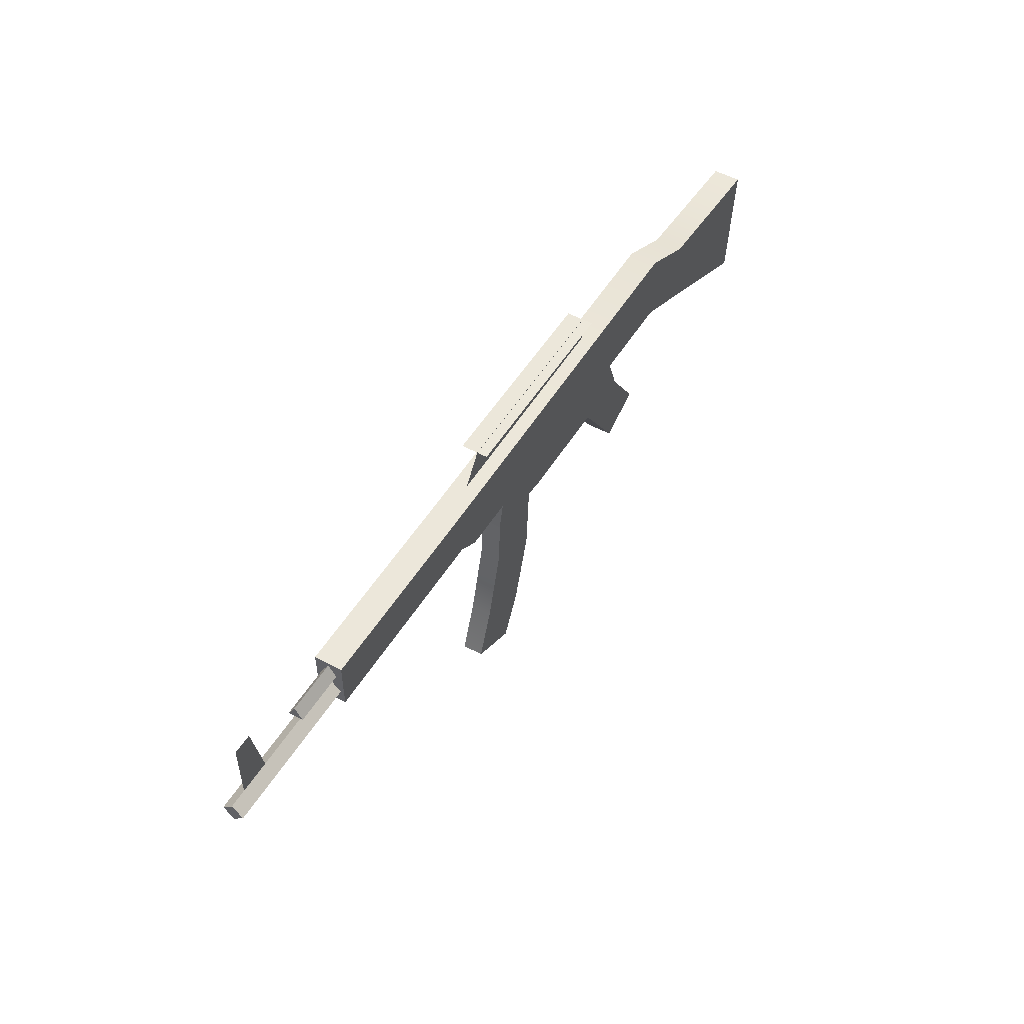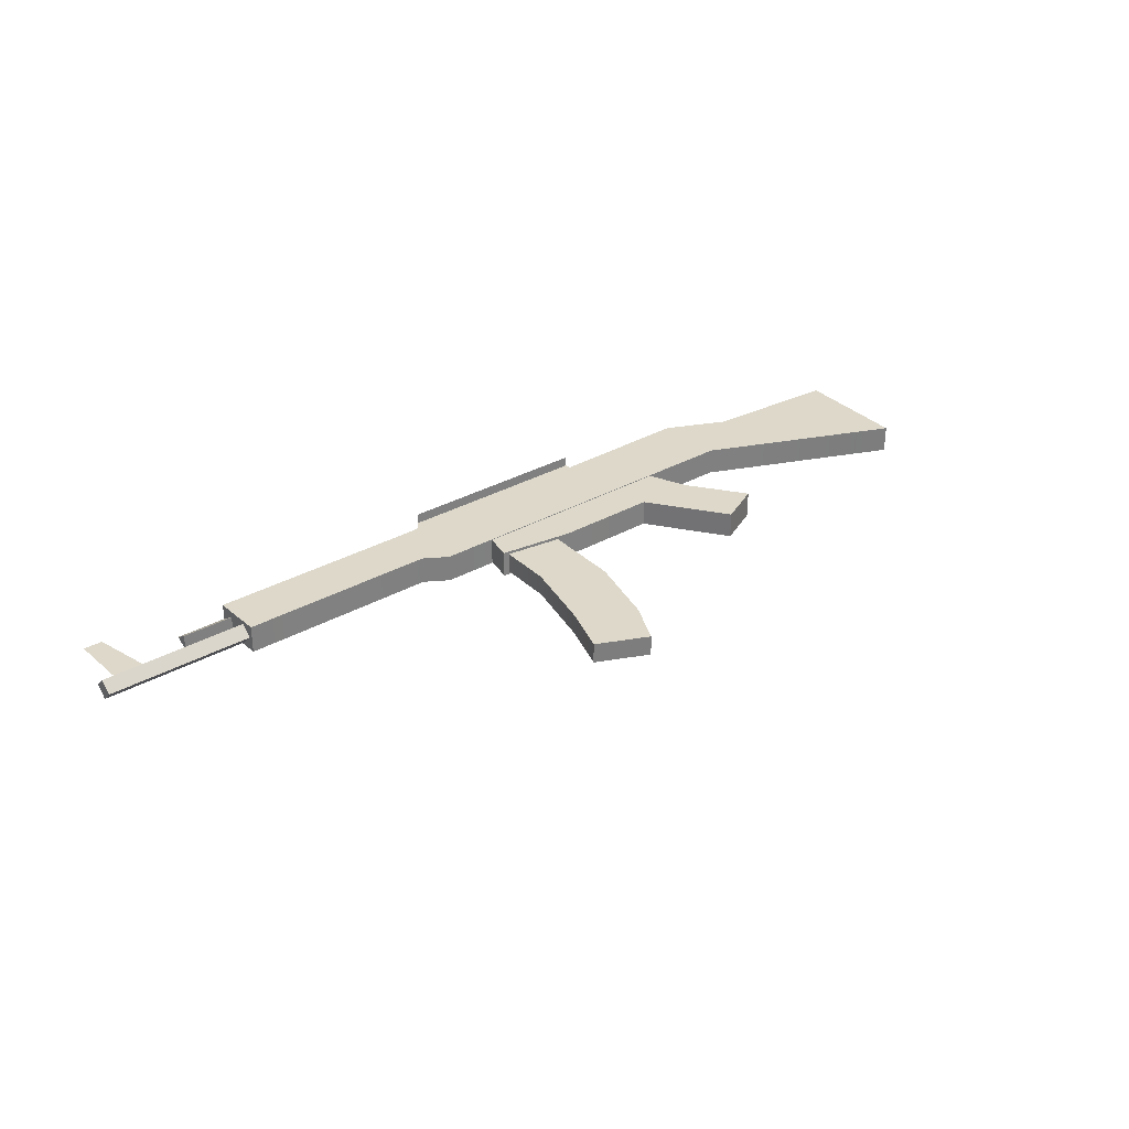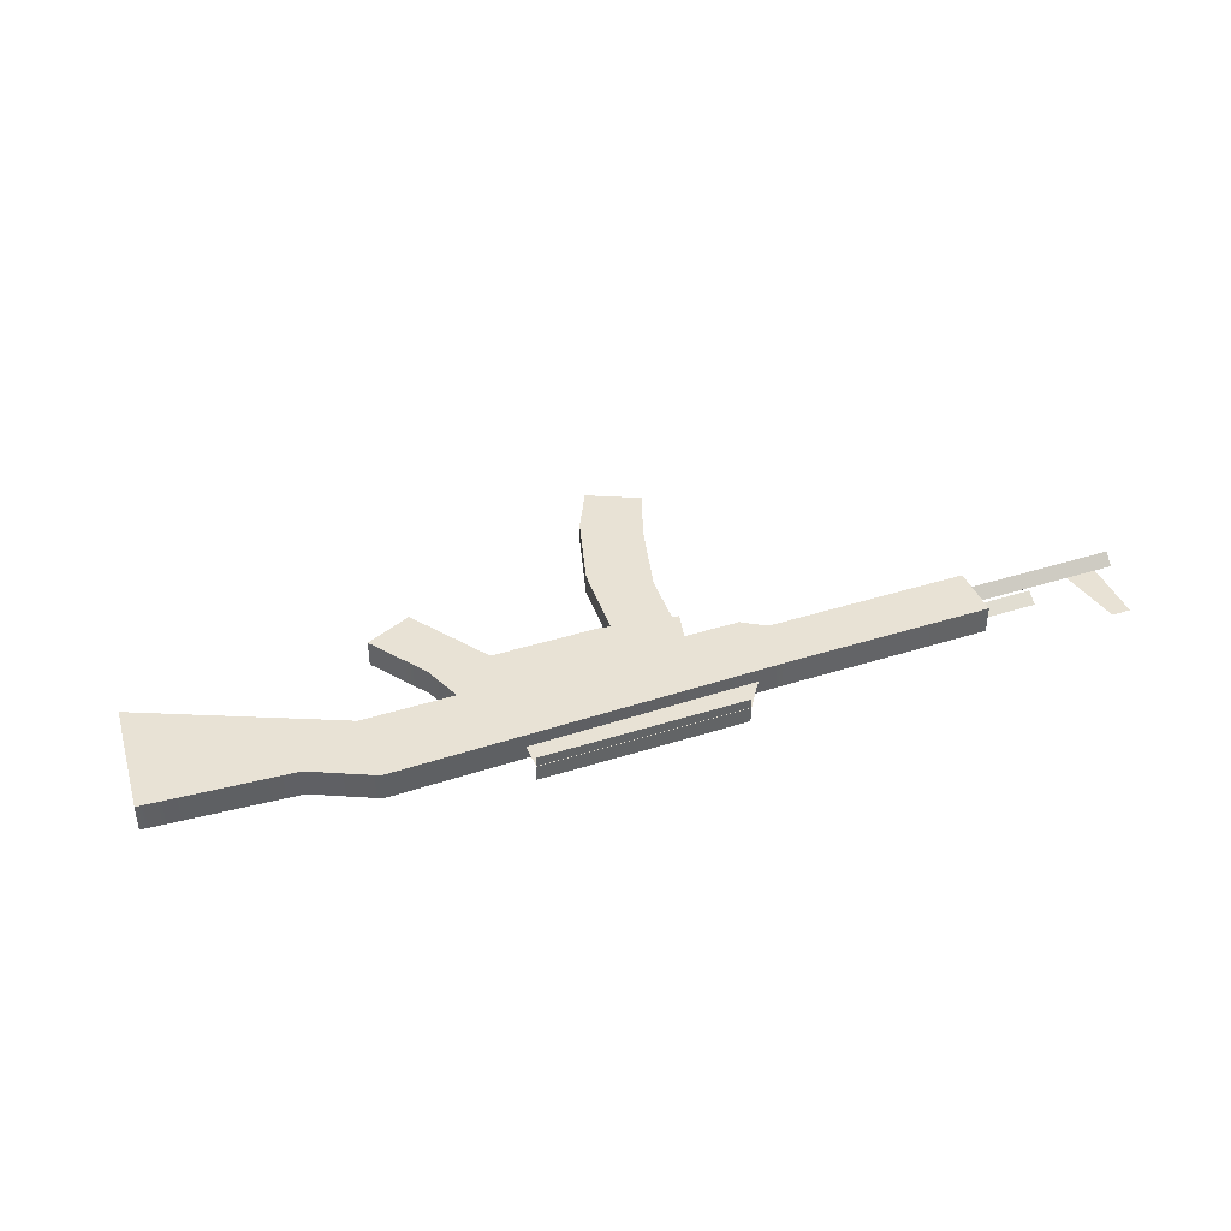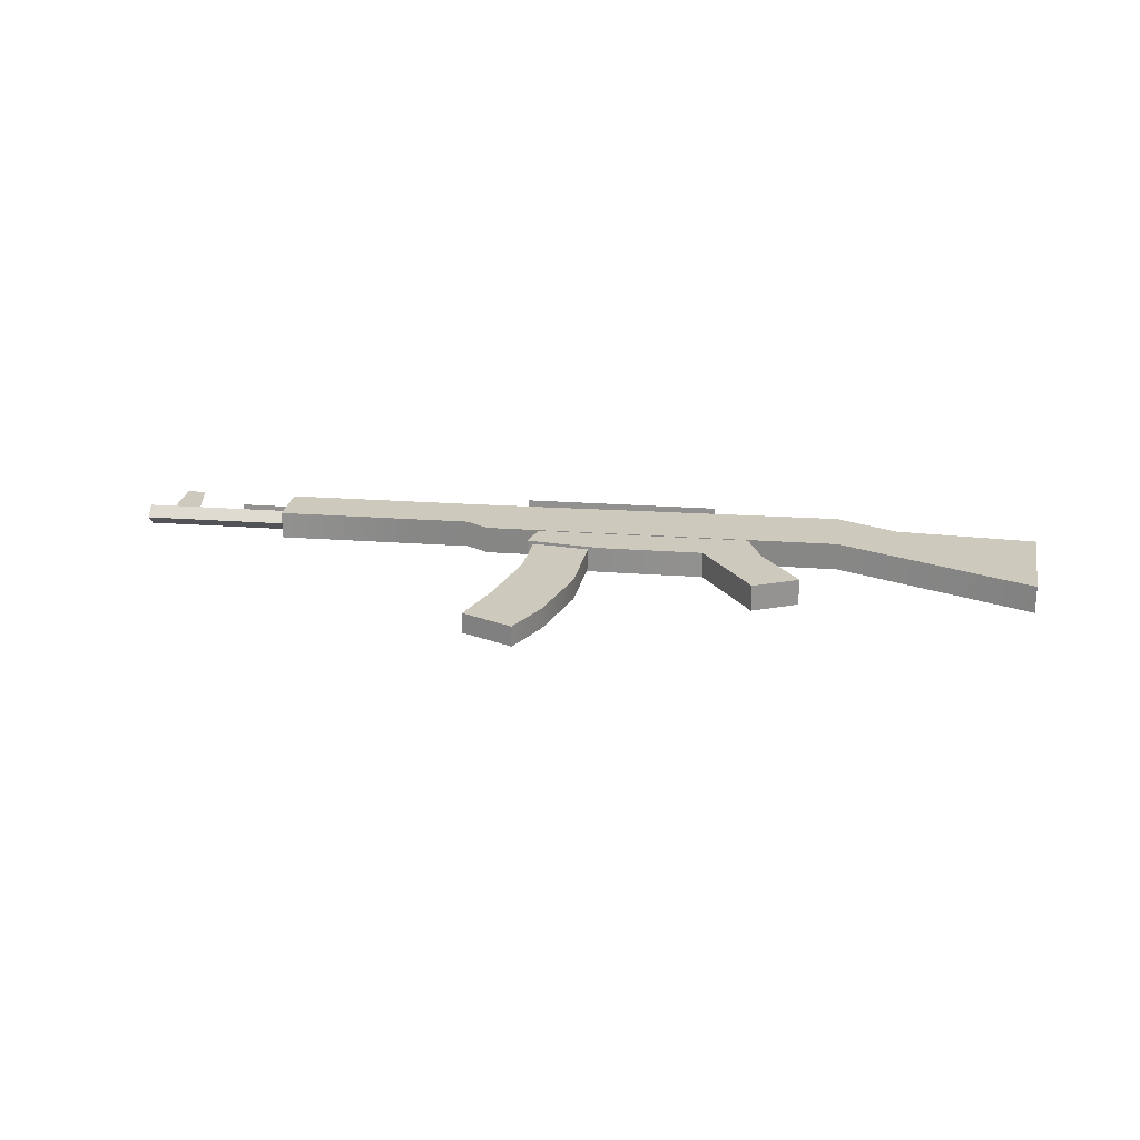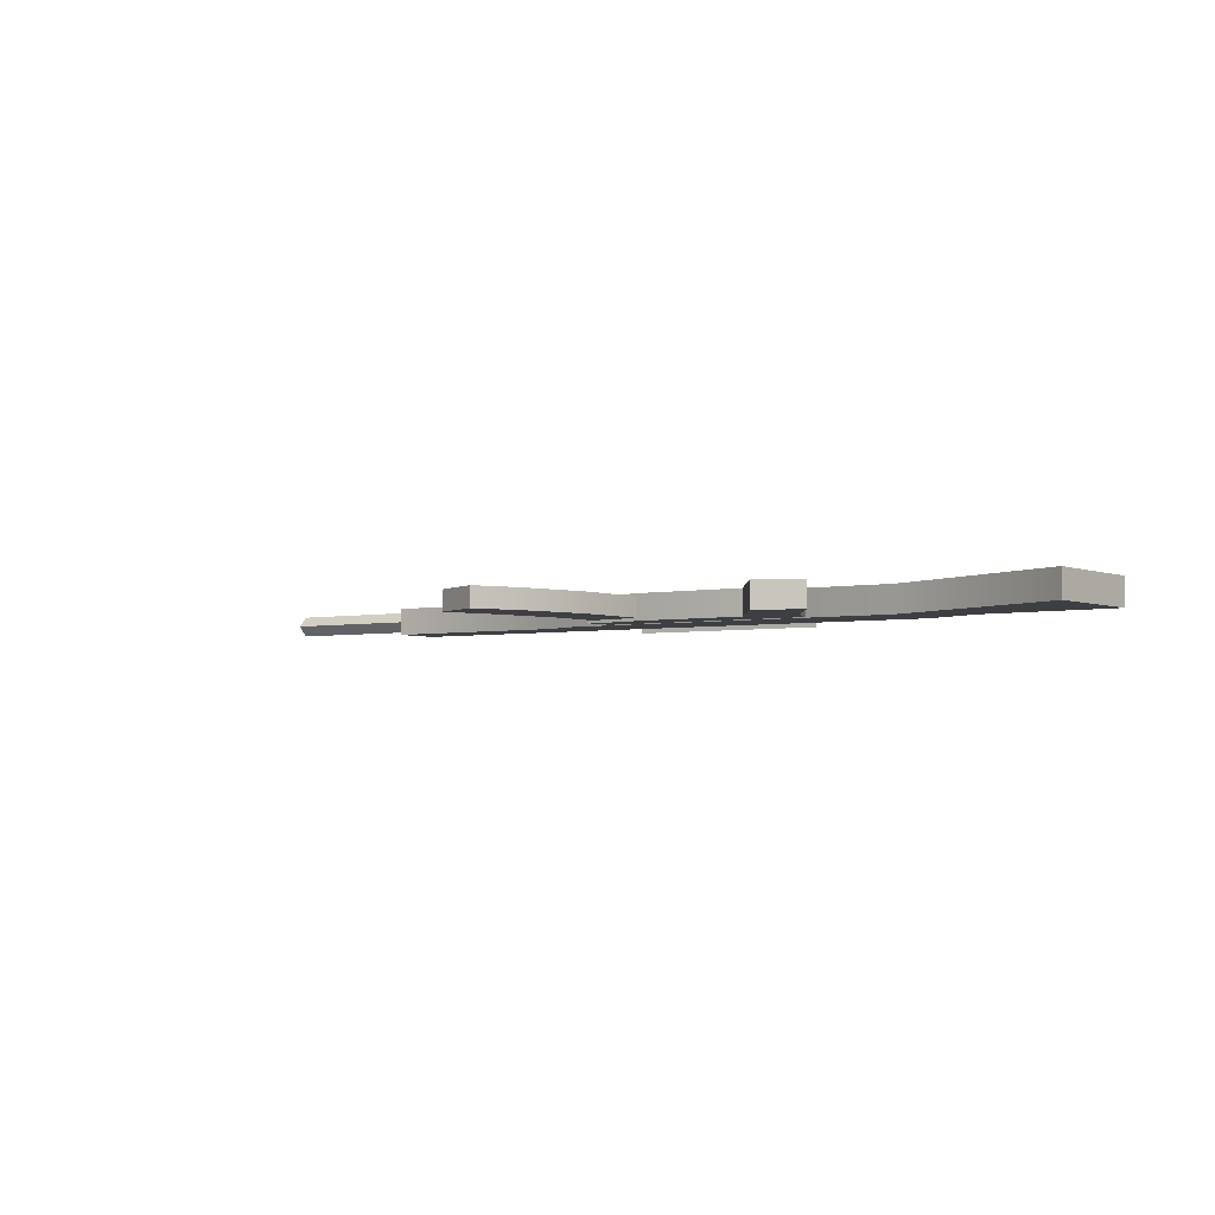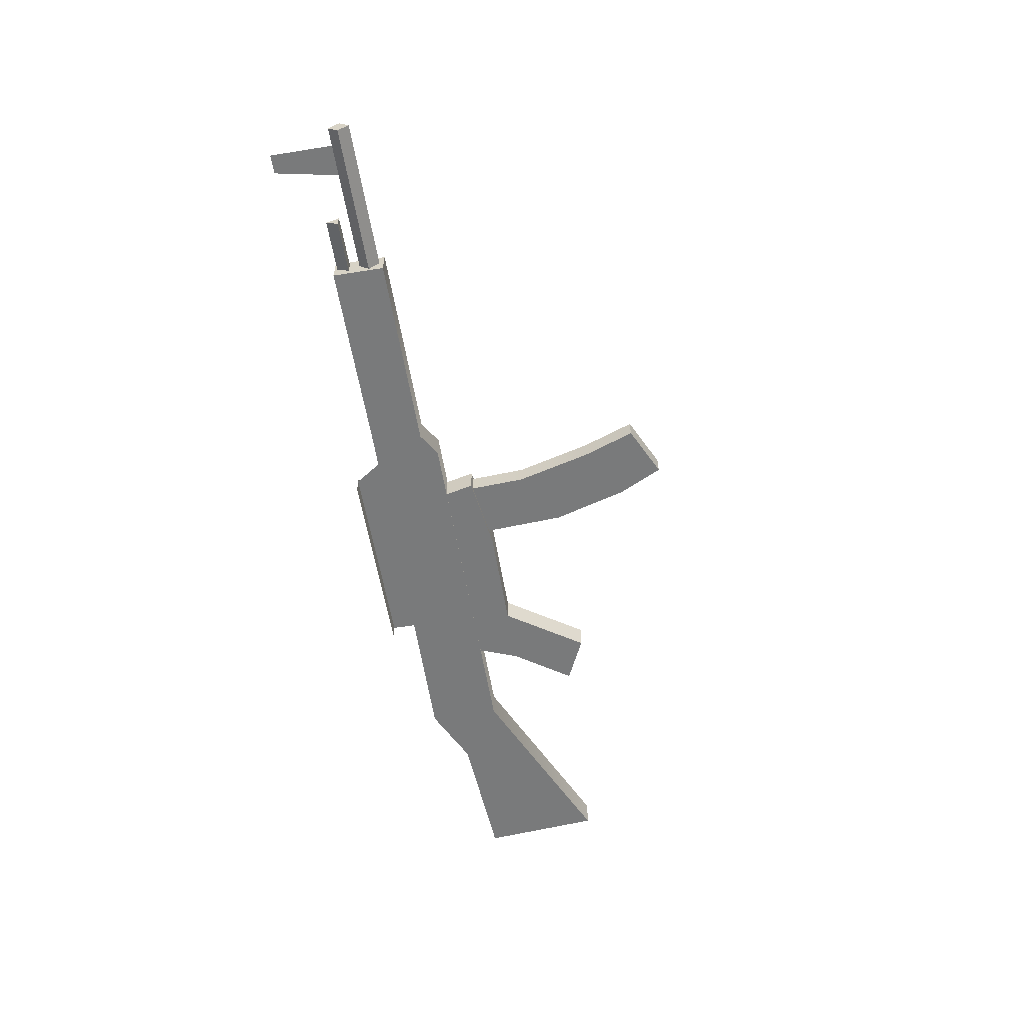
<metadata>
{"format":"obj","ext":"obj","renderer":"f3d","projection":"perspective","resolution":1024,"background":"white","views":[{"elev":51.6,"azim":-59.3,"up":"+Y"},{"elev":31.0,"azim":-39.6,"up":"+Z"},{"elev":40.6,"azim":158.7,"up":"+Z"},{"elev":22.7,"azim":7.3,"up":"+Z"},{"elev":-3.9,"azim":33.9,"up":"+Z"},{"elev":-58.0,"azim":-80.6,"up":"+Z"}]}
</metadata>
<code>
o stg44_Cube.006
v -6.259 -0.6891 -0.2649
v -6.259 -0.6891 0.2649
v -6.701 0.582 -0.2649
v -6.701 0.582 0.2649
v 0.6891 -0.6891 -0.2649
v 0.6891 -0.6891 0.2649
v 0.6891 0.6891 -0.2649
v 0.6891 0.6891 0.2649
v -6.701 -0.4093 -0.2649
v -6.701 -0.4093 0.2649
v -10.54 0.582 -0.2649
v -10.54 -0.4093 -0.2649
v -10.54 -0.4093 0.2649
v -10.54 0.582 0.2649
v 1.853 0.1306 0.2649
v 1.853 0.1306 -0.2649
v 4.555 -0.05759 0.2649
v 4.555 -0.05759 -0.2649
v 4.361 -2.355 -0.2649
v 4.361 -2.355 0.2649
v -3.898 -1.446 -0.2525
v -3.898 -1.446 0.2525
v -5.217 -0.6785 -0.2525
v -5.217 -0.6785 0.2525
v -0.7671 -1.446 -0.2525
v -0.7671 -1.446 0.2525
v -1.06 -0.6785 -0.2525
v -1.06 -0.6785 0.2525
v -5.348 -1.239 -0.2525
v -5.348 -1.239 0.2525
v -1.896 -1.446 -0.2525
v -1.896 -1.446 0.2525
v -0.01658 -2.544 0.2525
v -0.01658 -2.544 -0.2525
v -0.888 -2.948 -0.2525
v -0.888 -2.948 0.2525
v -5.294 -2.31 -0.1964
v -5.294 -2.31 0.1964
v -5.237 -1.224 -0.1964
v -5.237 -1.224 0.1964
v -4.224 -2.939 -0.1964
v -4.224 -2.939 0.1964
v -4.126 -1.224 -0.1964
v -4.126 -1.224 0.1964
v -5.665 -3.732 -0.1964
v -5.665 -3.732 0.1964
v -4.637 -4.361 0.1964
v -4.637 -4.361 -0.1964
v -6.027 -4.73 -0.1964
v -6.027 -4.73 0.1964
v -5.055 -5.197 0.1964
v -5.055 -5.197 -0.1964
v -13.39 0.07783 -0
v -10.43 0.07783 0
v -13.39 -0.1222 -0.2
v -10.43 -0.1222 -0.2
v -13.39 -0.3222 -0
v -10.43 -0.3222 0
v -13.39 -0.1222 0.2
v -10.43 -0.1222 0.2
v -6.091 0.5561 0
v -1.807 0.6459 0
v -5.683 1.156 0
v -1.807 1.156 0
v -5.683 1.148 -0.3168
v -1.807 1.148 -0.3168
v -5.683 1.148 0.1932
v -1.807 1.148 0.1932
v -13.05 0.02172 0
v -12.44 0.02172 0
v -13.05 1.279 0
v -12.69 1.279 0
v -11.54 0.5275 0
v -10.51 0.5275 0
v -11.54 0.2863 -0.1393
v -10.51 0.2863 -0.1393
v -11.54 0.2863 0.1393
v -10.51 0.2863 0.1393
f 2 4 10
f 3 4 8 7
f 8 6 15
f 5 6 2 1
f 3 7 5 1
f 8 4 2 6
f 4 3 11 14
f 3 1 9
f 1 2 10 9
f 12 13 14 11
f 9 10 13 12
f 10 4 14 13
f 3 9 12 11
f 15 6 20 17
f 7 8 15 16
f 5 7 16
f 18 17 20 19
f 16 15 17 18
f 6 5 19 20
f 5 16 18 19
f 29 30 24 23
f 27 28 26 25
f 31 32 22 21
f 27 25 31
f 28 24 22 32
f 21 22 30 29
f 22 24 30
f 23 21 29
f 28 32 26
f 23 27 31 21
f 26 32 36 33
f 34 33 36 35
f 31 25 34 35
f 32 31 35 36
f 25 26 33 34
f 37 38 40 39
f 45 48 52 49
f 43 44 42 41
f 38 37 45 46
f 39 43 41 37
f 44 40 38 42
f 37 41 48 45
f 42 38 46 47
f 41 42 47 48
f 52 51 50 49
f 46 45 49 50
f 47 46 50 51
f 48 47 51 52
f 53 54 56 55
f 55 56 58 57
f 57 58 60 59
f 59 60 54 53
f 53 55 57 59
f 61 62 64 63
f 65 66 68 67
f 69 70 72 71
f 73 74 76 75
f 75 76 78 77
f 77 78 74 73
f 73 75 77

</code>
